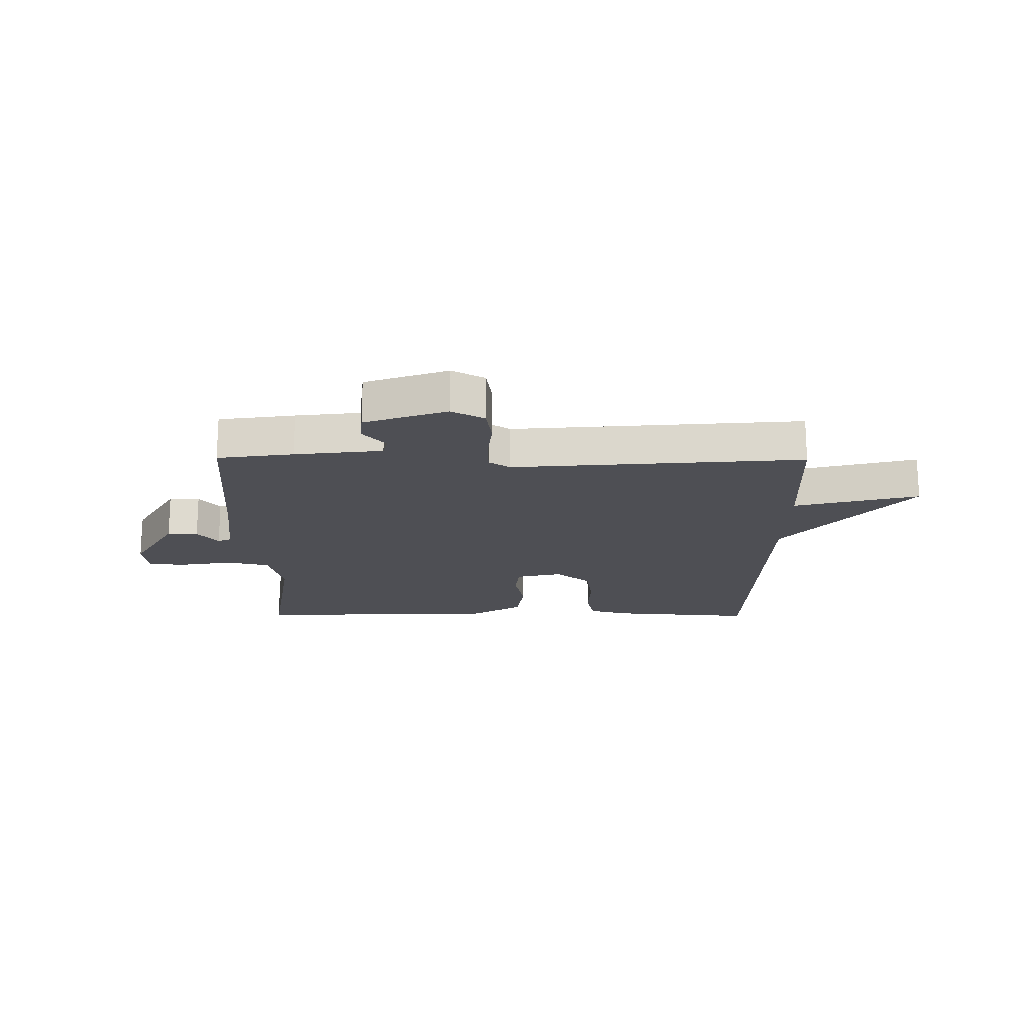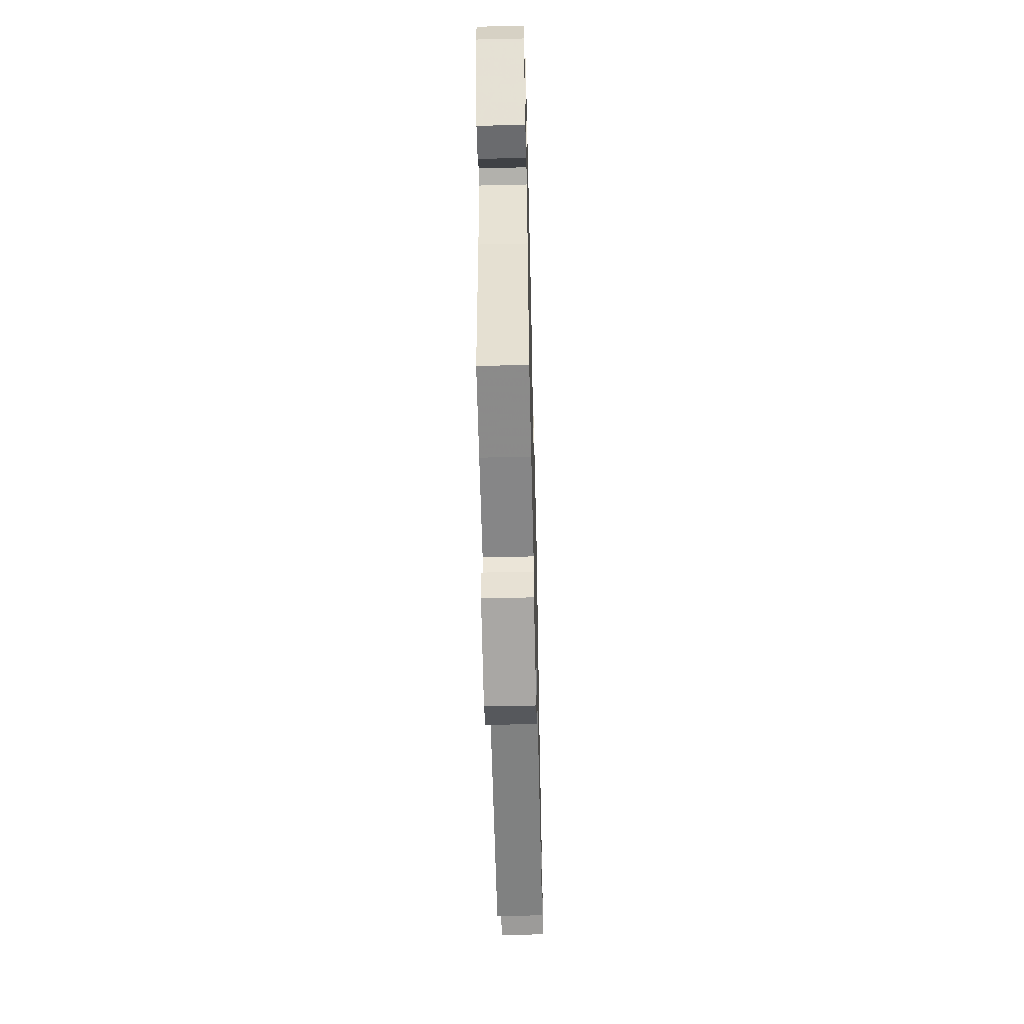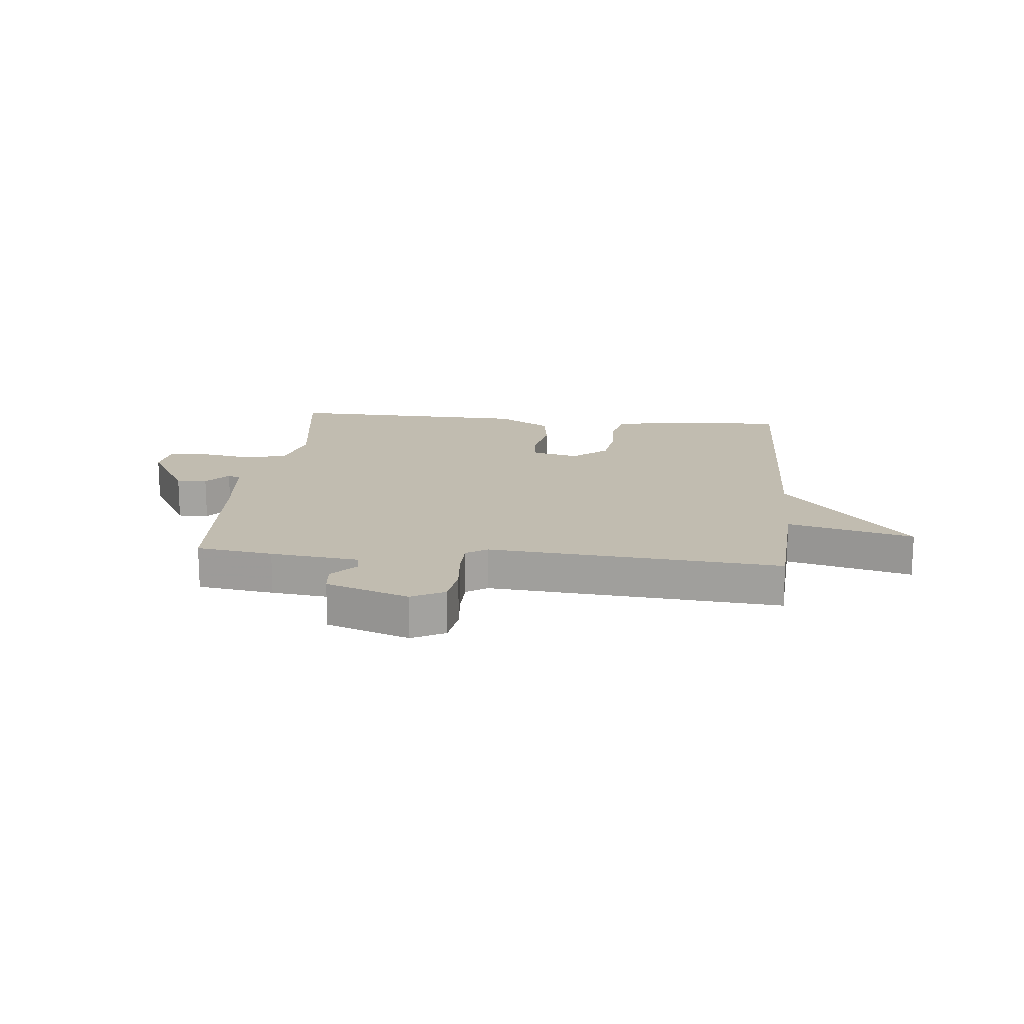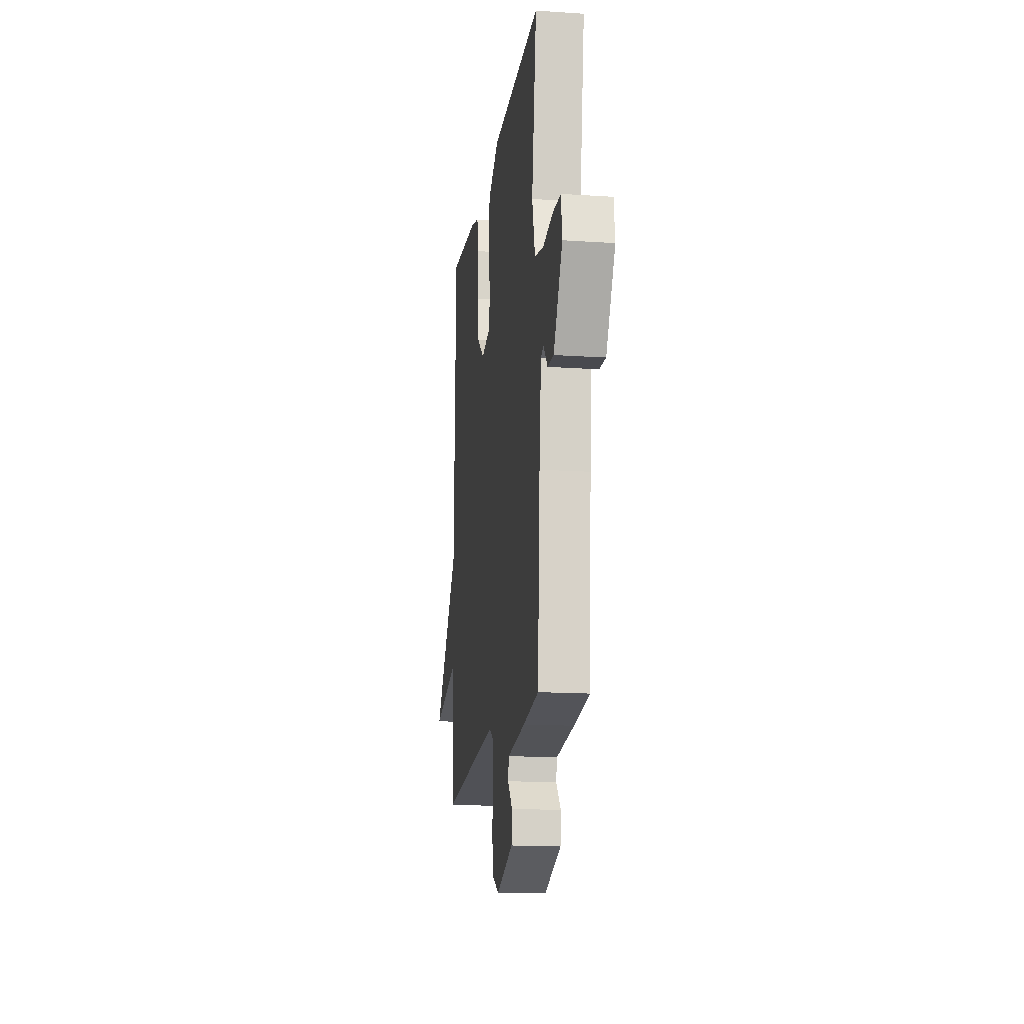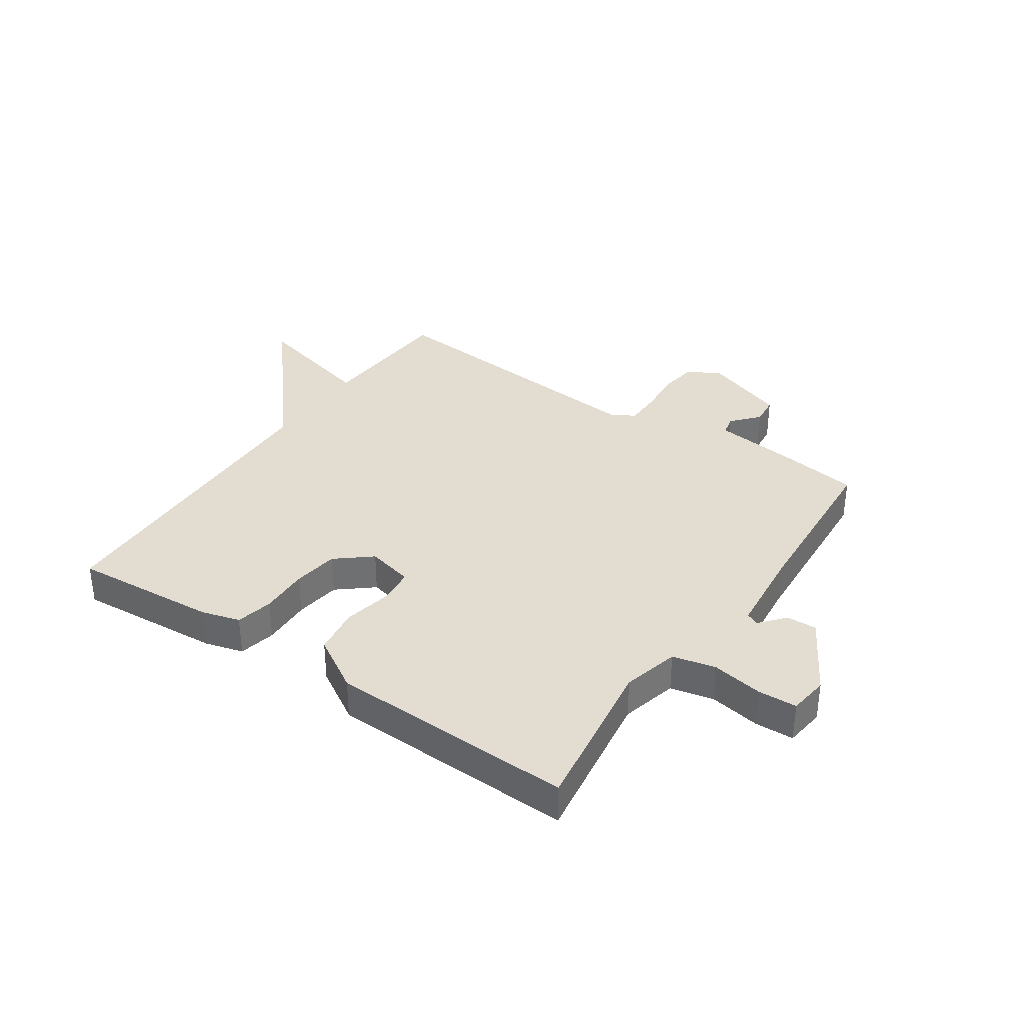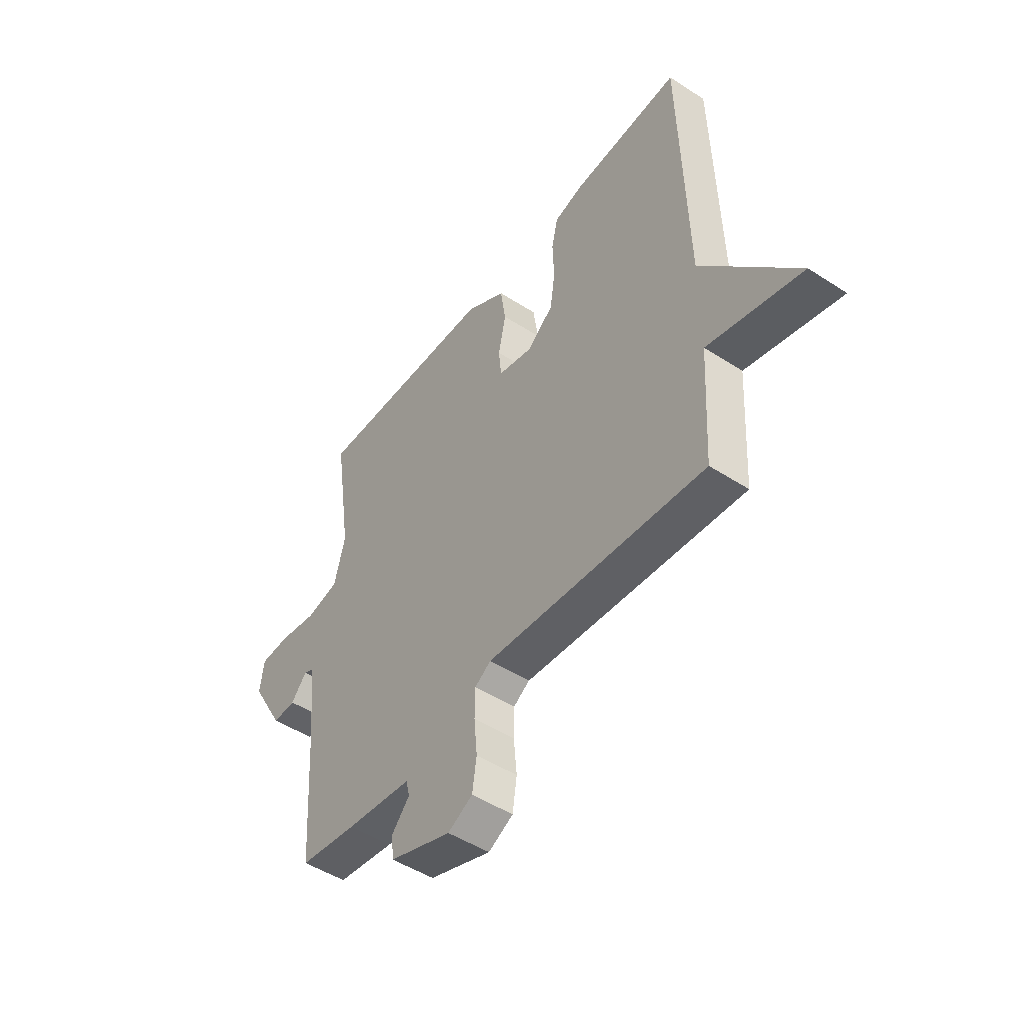
<metadata>
{"format":"obj","ext":"obj","renderer":"f3d","projection":"perspective","resolution":1024,"background":"white","views":[{"elev":-18.4,"azim":179.5,"up":"+Y"},{"elev":-55.5,"azim":91.4,"up":"+Z"},{"elev":16.4,"azim":-174.3,"up":"+Y"},{"elev":-15.8,"azim":82.1,"up":"+Z"},{"elev":35.4,"azim":34.3,"up":"+Y"},{"elev":-48.8,"azim":-125.8,"up":"+Z"}]}
</metadata>
<code>
v 0.5 0.07 0.5
v 0.459 0.07 0.224
v 0.484 0.07 0.126
v 0.559 0.07 0.109
v 0.648 0.07 0.124
v 0.715 0.07 0.121
v 0.724 0.07 0.052
v 0.648 0.07 -0.079
v 0.595 0.07 -0.077
v 0.559 0.07 -0.034
v 0.536 0.07 -0.044
v 0.52 0.07 -0.198
v 0.5 0.07 -0.5
v 0.368 0.07 -0.519
v 0.216 0.07 -0.537
v 0.208 0.07 -0.572
v 0.249 0.07 -0.618
v 0.244 0.07 -0.669
v 0.101 0.07 -0.719
v 0.044 0.07 -0.689
v 0.034 0.07 -0.622
v 0.041 0.07 -0.545
v 0.04 0.07 -0.482
v 0.003 0.07 -0.458
v -0.5 0.07 -0.5
v -0.514 0.07 -0.255
v -0.73 0.07 -0.31
v -0.514 0.07 -0.055
v -0.5 0.07 0.5
v -0.25 0.07 0.481
v -0.183 0.07 0.462
v -0.169 0.07 0.398
v -0.172 0.07 0.313
v -0.161 0.07 0.234
v -0.101 0.07 0.184
v -0.02 0.07 0.203
v -0.014 0.07 0.266
v -0.031 0.07 0.35
v -0.019 0.07 0.432
v 0.074 0.07 0.488
v 0.5 0 0.5
v 0.459 0 0.224
v 0.484 0 0.126
v 0.559 0 0.109
v 0.648 0 0.124
v 0.715 0 0.121
v 0.724 0 0.052
v 0.648 0 -0.079
v 0.595 0 -0.077
v 0.559 0 -0.034
v 0.536 0 -0.044
v 0.52 0 -0.198
v 0.5 0 -0.5
v 0.368 0 -0.519
v 0.216 0 -0.537
v 0.208 0 -0.572
v 0.249 0 -0.618
v 0.244 0 -0.669
v 0.101 0 -0.719
v 0.044 0 -0.689
v 0.034 0 -0.622
v 0.041 0 -0.545
v 0.04 0 -0.482
v 0.003 0 -0.458
v -0.5 0 -0.5
v -0.514 0 -0.255
v -0.73 0 -0.31
v -0.514 0 -0.055
v -0.5 0 0.5
v -0.25 0 0.481
v -0.183 0 0.462
v -0.169 0 0.398
v -0.172 0 0.313
v -0.161 0 0.234
v -0.101 0 0.184
v -0.02 0 0.203
v -0.014 0 0.266
v -0.031 0 0.35
v -0.019 0 0.432
v 0.074 0 0.488
f 40 1 2
f 39 40 2
f 38 39 2
f 37 38 2
f 36 37 2 3
f 35 36 3 4
f 31 32 33
f 30 31 33
f 29 30 33
f 28 29 33
f 28 33 34
f 27 28 34
f 26 27 34
f 26 34 35
f 25 26 35
f 24 25 35
f 20 21 22
f 19 20 22
f 18 19 22
f 17 18 22
f 16 17 22
f 15 16 22 23
f 23 24 35
f 15 23 35
f 14 15 35
f 13 14 35
f 12 13 35
f 8 9 10
f 7 8 10
f 6 7 10
f 5 6 10
f 4 5 10
f 4 10 11
f 35 4 11
f 11 12 35
f 42 41 80
f 42 80 79
f 42 79 78
f 42 78 77
f 43 42 77 76
f 44 43 76 75
f 73 72 71
f 73 71 70
f 73 70 69
f 73 69 68
f 74 73 68
f 74 68 67
f 74 67 66
f 75 74 66
f 75 66 65
f 75 65 64
f 62 61 60
f 62 60 59
f 62 59 58
f 62 58 57
f 62 57 56
f 63 62 56 55
f 75 64 63
f 75 63 55
f 75 55 54
f 75 54 53
f 75 53 52
f 50 49 48
f 50 48 47
f 50 47 46
f 50 46 45
f 50 45 44
f 51 50 44
f 51 44 75
f 75 52 51
f 1 41 42 2
f 2 42 43 3
f 3 43 44 4
f 4 44 45 5
f 5 45 46 6
f 6 46 47 7
f 7 47 48 8
f 8 48 49 9
f 9 49 50 10
f 10 50 51 11
f 11 51 52 12
f 12 52 53 13
f 13 53 54 14
f 14 54 55 15
f 15 55 56 16
f 16 56 57 17
f 17 57 58 18
f 18 58 59 19
f 19 59 60 20
f 20 60 61 21
f 21 61 62 22
f 22 62 63 23
f 23 63 64 24
f 24 64 65 25
f 25 65 66 26
f 26 66 67 27
f 27 67 68 28
f 28 68 69 29
f 29 69 70 30
f 30 70 71 31
f 31 71 72 32
f 32 72 73 33
f 33 73 74 34
f 34 74 75 35
f 35 75 76 36
f 36 76 77 37
f 37 77 78 38
f 38 78 79 39
f 39 79 80 40
f 40 80 41 1

</code>
